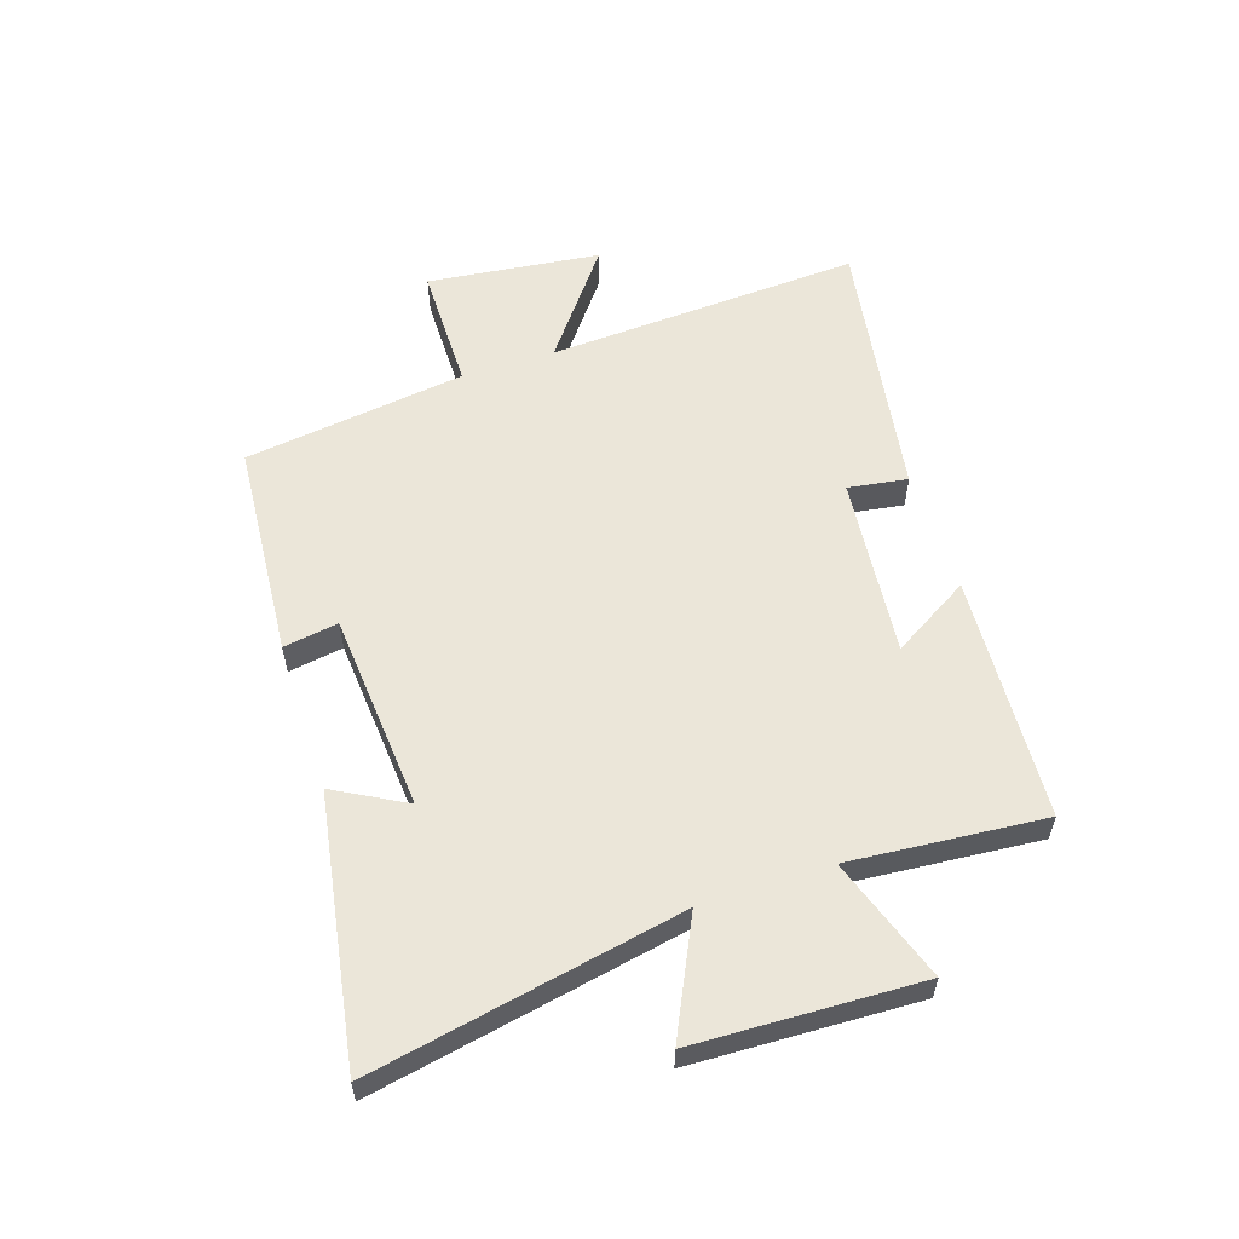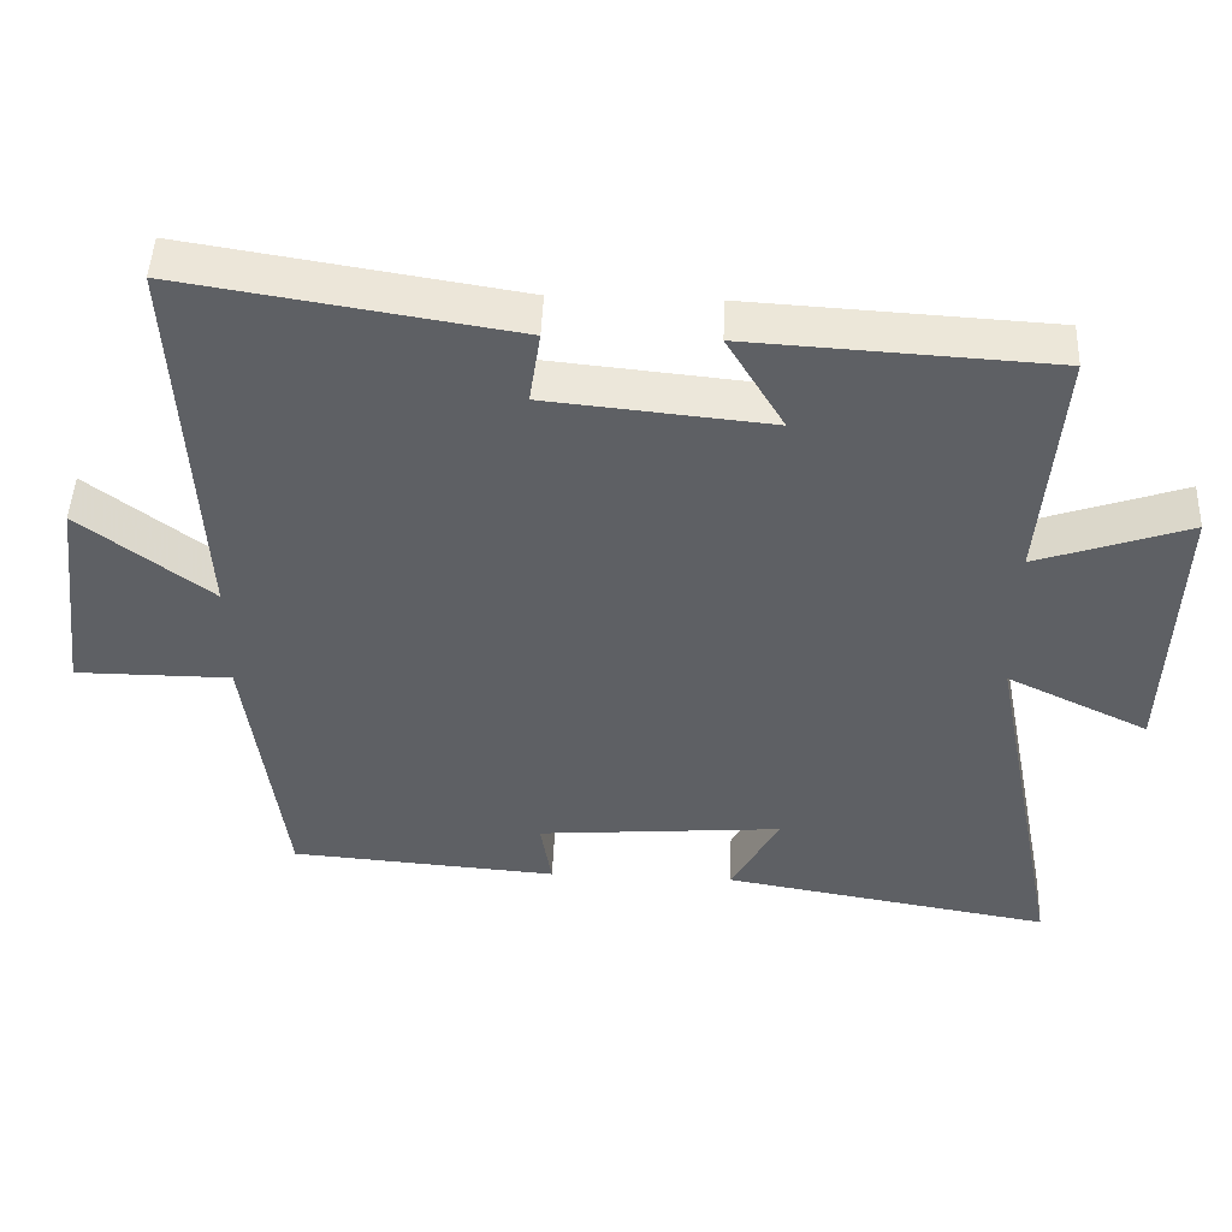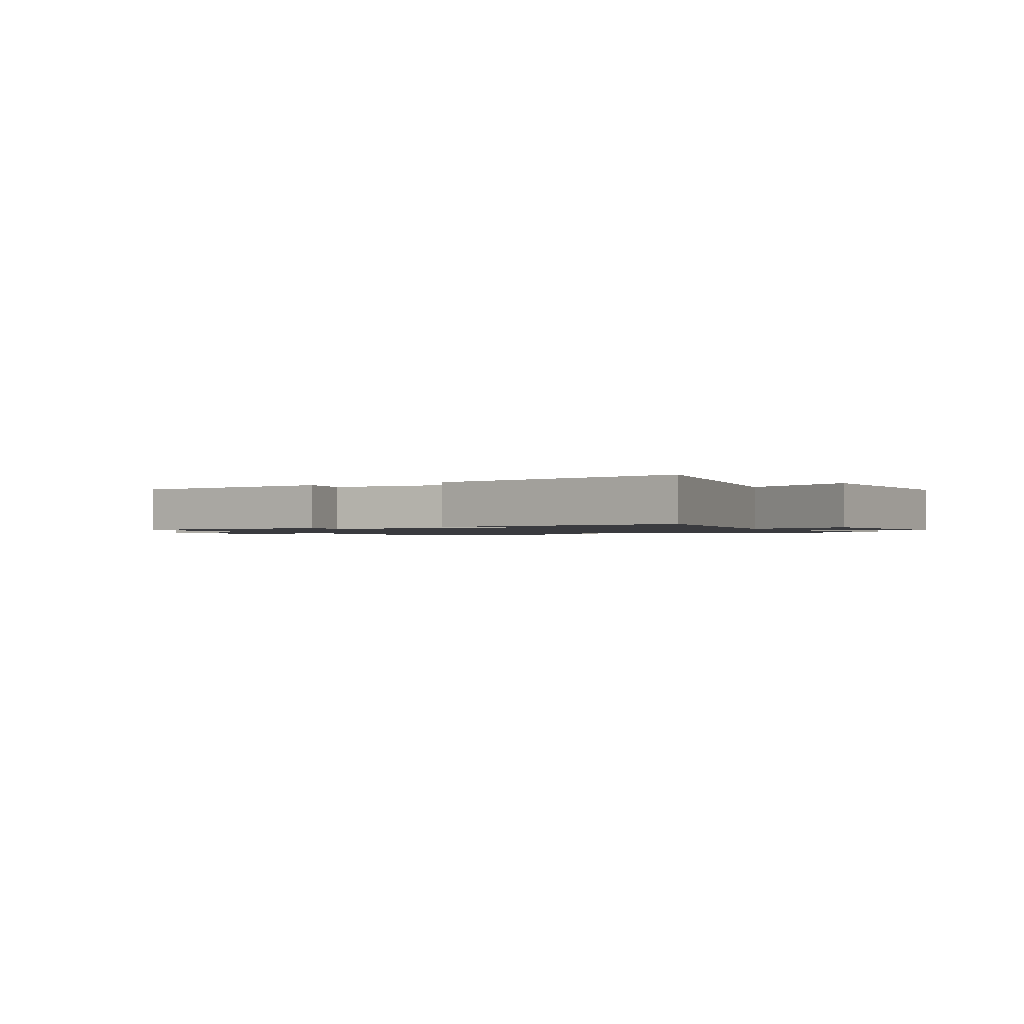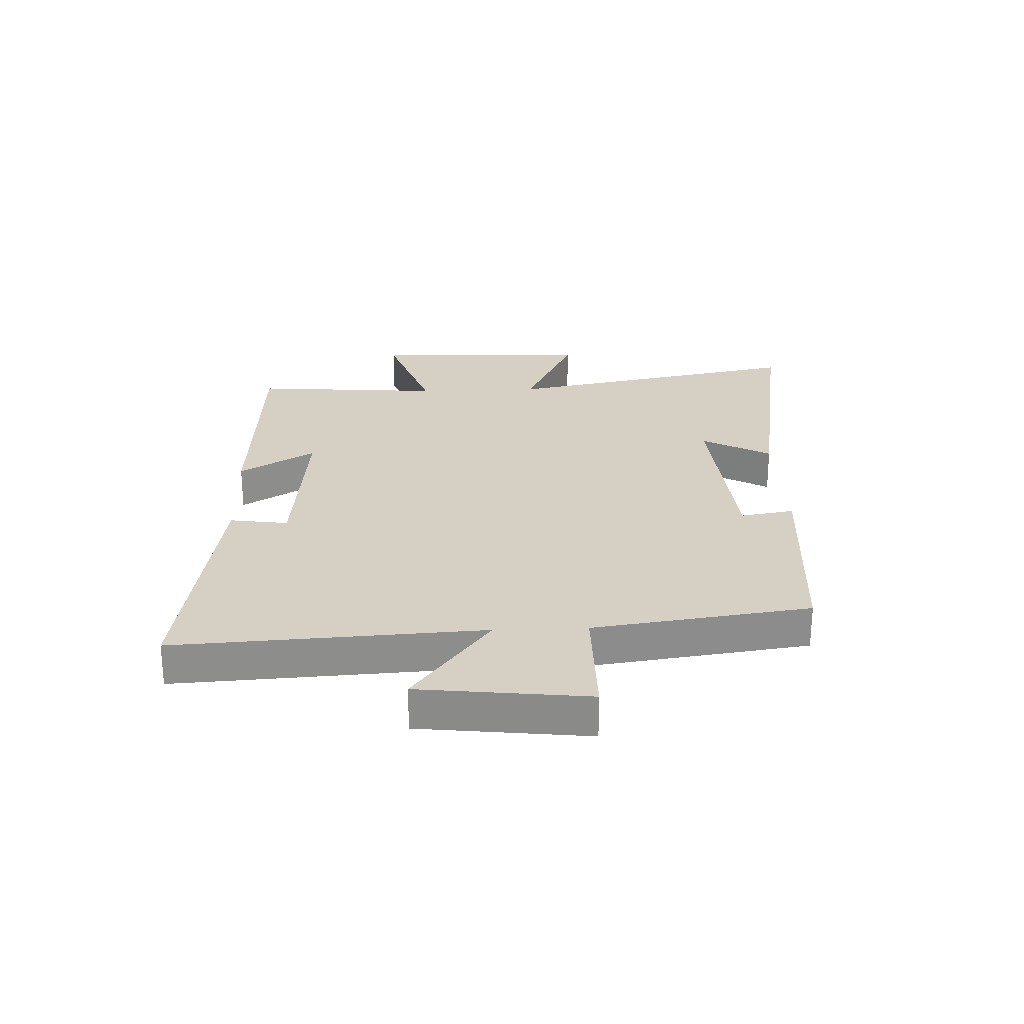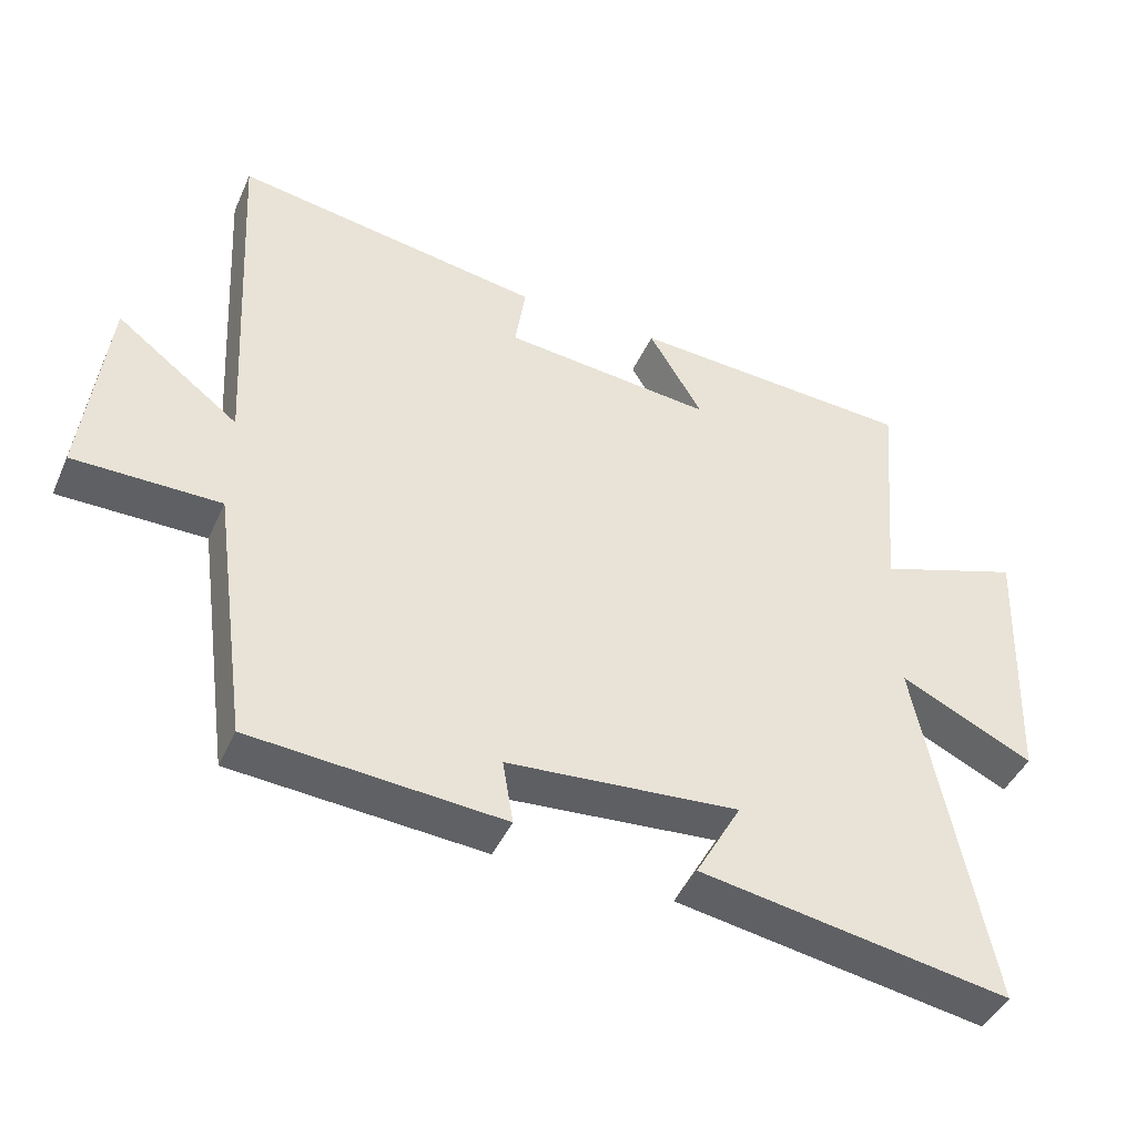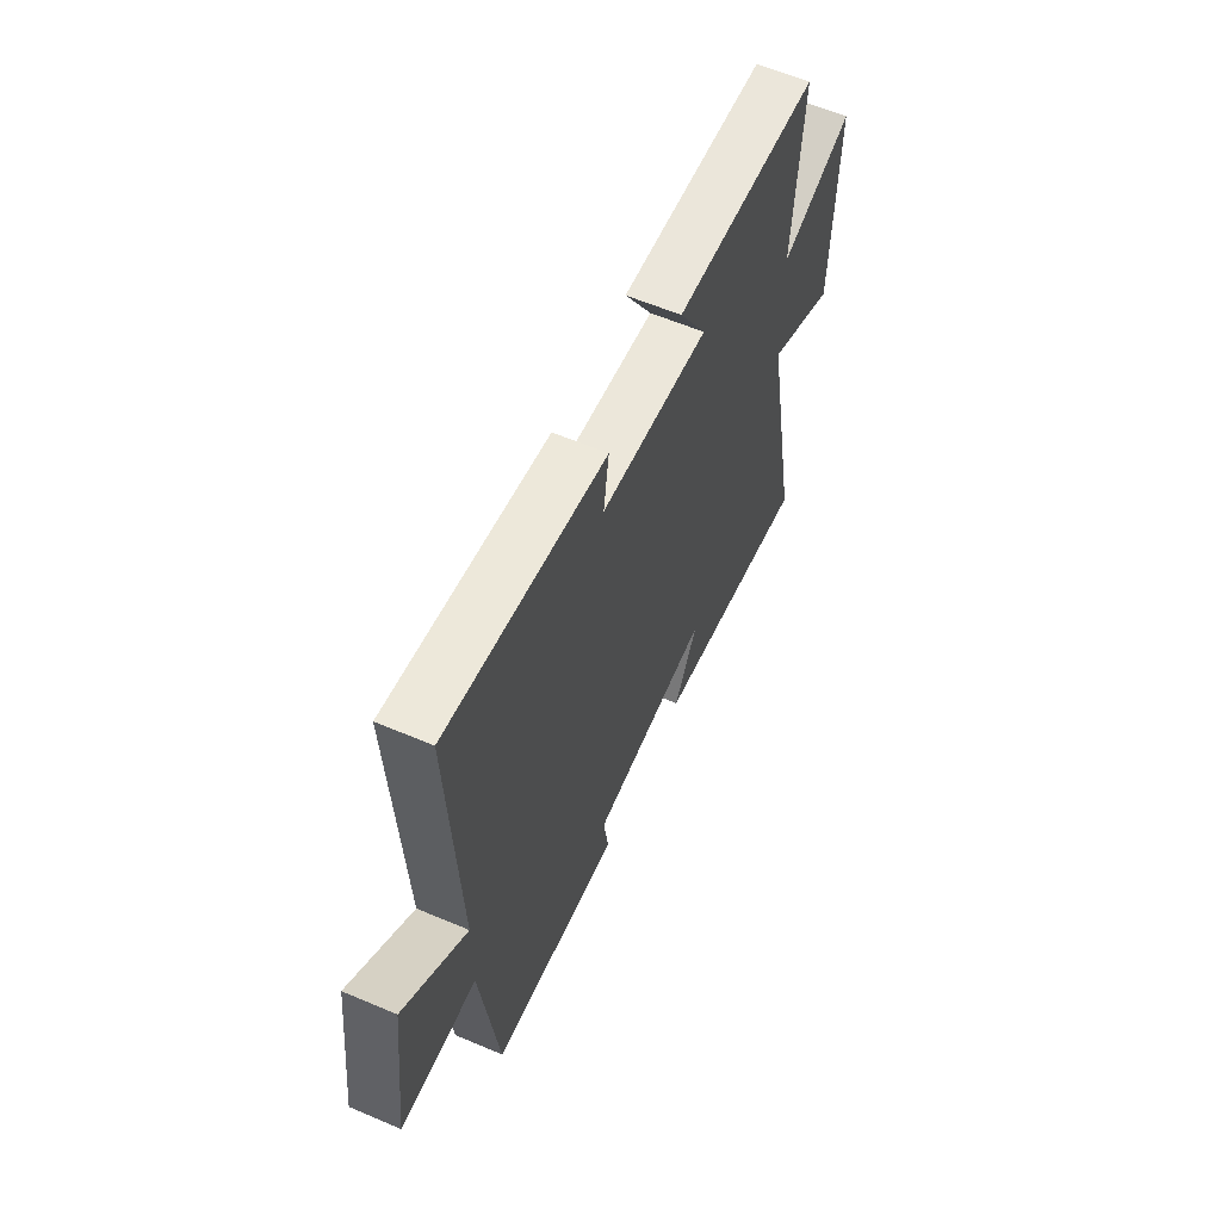
<metadata>
{"format":"obj","ext":"obj","renderer":"f3d","projection":"perspective","resolution":1024,"background":"white","views":[{"elev":57.4,"azim":-108.2,"up":"+Y"},{"elev":47.1,"azim":-177.7,"up":"+Z"},{"elev":-1.3,"azim":-150.0,"up":"+Y"},{"elev":26.0,"azim":87.6,"up":"+Y"},{"elev":-43.8,"azim":157.0,"up":"+Z"},{"elev":59.6,"azim":113.6,"up":"+Z"}]}
</metadata>
<code>
v 0.45 0.07 -0.472
v 0.091 0.07 -0.5
v 0.106 0.07 -0.409
v -0.224 0.07 -0.383
v -0.159 0.07 -0.5
v -0.6 0.07 -0.575
v -0.5 0.07 -0.06
v -0.69 0.07 -0.151
v -0.704 0.07 0.223
v -0.5 0.07 0.154
v -0.527 0.07 0.476
v -0.121 0.07 0.5
v -0.198 0.07 0.371
v 0.102 0.07 0.401
v 0.087 0.07 0.5
v 0.528 0.07 0.571
v 0.5 0.07 0.05
v 0.675 0.07 0.183
v 0.709 0.07 -0.103
v 0.5 0.07 -0.104
v 0.45 0 -0.472
v 0.091 0 -0.5
v 0.106 0 -0.409
v -0.224 0 -0.383
v -0.159 0 -0.5
v -0.6 0 -0.575
v -0.5 0 -0.06
v -0.69 0 -0.151
v -0.704 0 0.223
v -0.5 0 0.154
v -0.527 0 0.476
v -0.121 0 0.5
v -0.198 0 0.371
v 0.102 0 0.401
v 0.087 0 0.5
v 0.528 0 0.571
v 0.5 0 0.05
v 0.675 0 0.183
v 0.709 0 -0.103
v 0.5 0 -0.104
f 17 18 19 20
f 17 20 1 2
f 14 15 16 17
f 13 14 17
f 10 11 12 13
f 10 13 17
f 7 8 9 10
f 7 10 17
f 4 5 6 7
f 3 4 7 17
f 2 3 17
f 40 39 38 37
f 22 21 40 37
f 37 36 35 34
f 37 34 33
f 33 32 31 30
f 37 33 30
f 30 29 28 27
f 37 30 27
f 27 26 25 24
f 37 27 24 23
f 37 23 22
f 1 21 22 2
f 2 22 23 3
f 3 23 24 4
f 4 24 25 5
f 5 25 26 6
f 6 26 27 7
f 7 27 28 8
f 8 28 29 9
f 9 29 30 10
f 10 30 31 11
f 11 31 32 12
f 12 32 33 13
f 13 33 34 14
f 14 34 35 15
f 15 35 36 16
f 16 36 37 17
f 17 37 38 18
f 18 38 39 19
f 19 39 40 20
f 20 40 21 1

</code>
